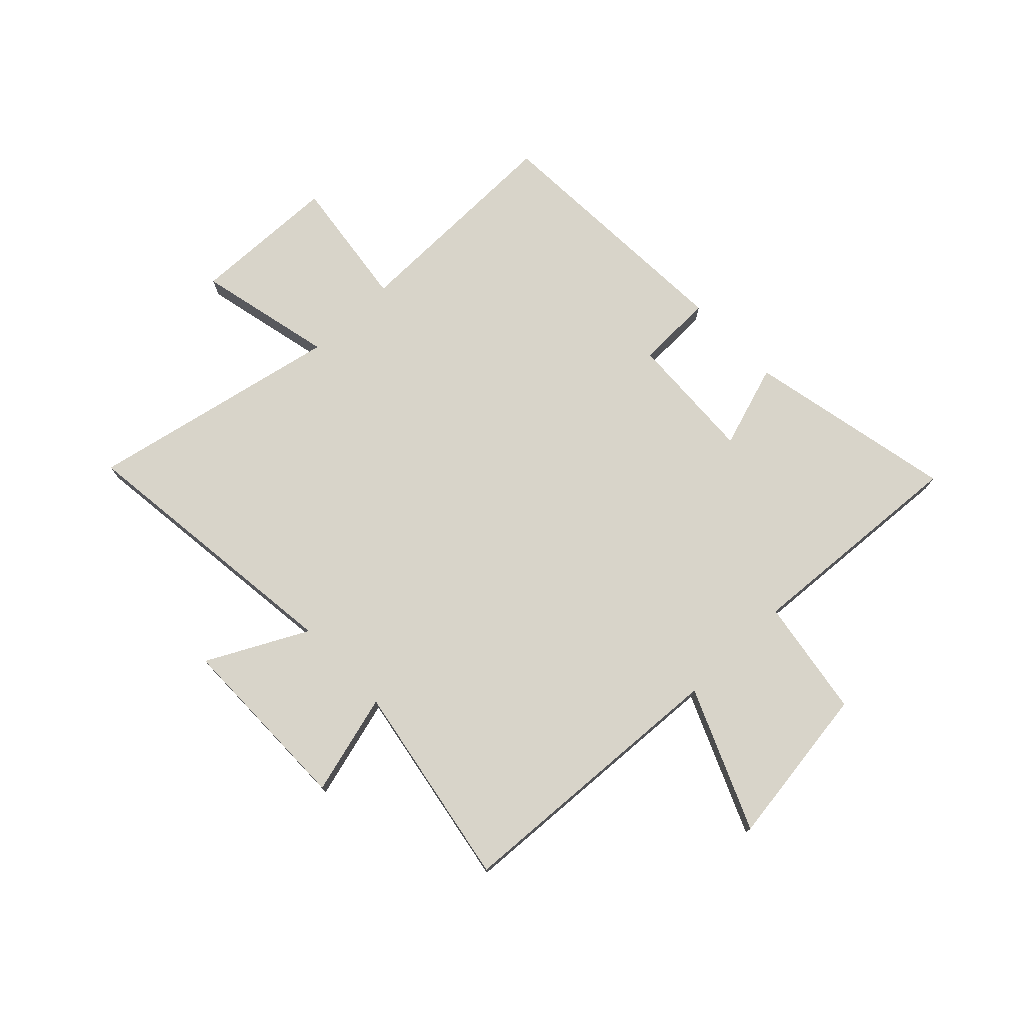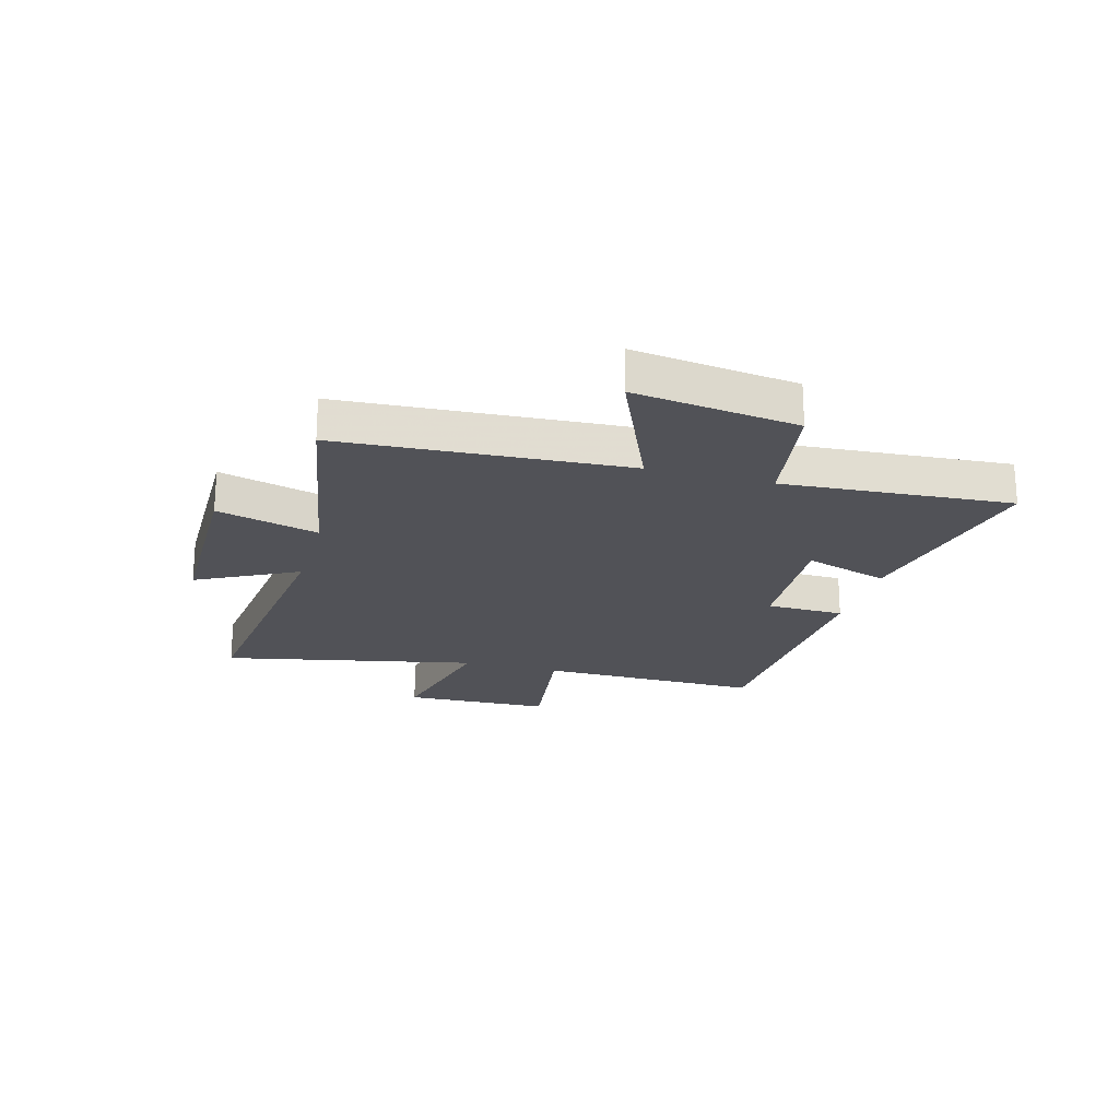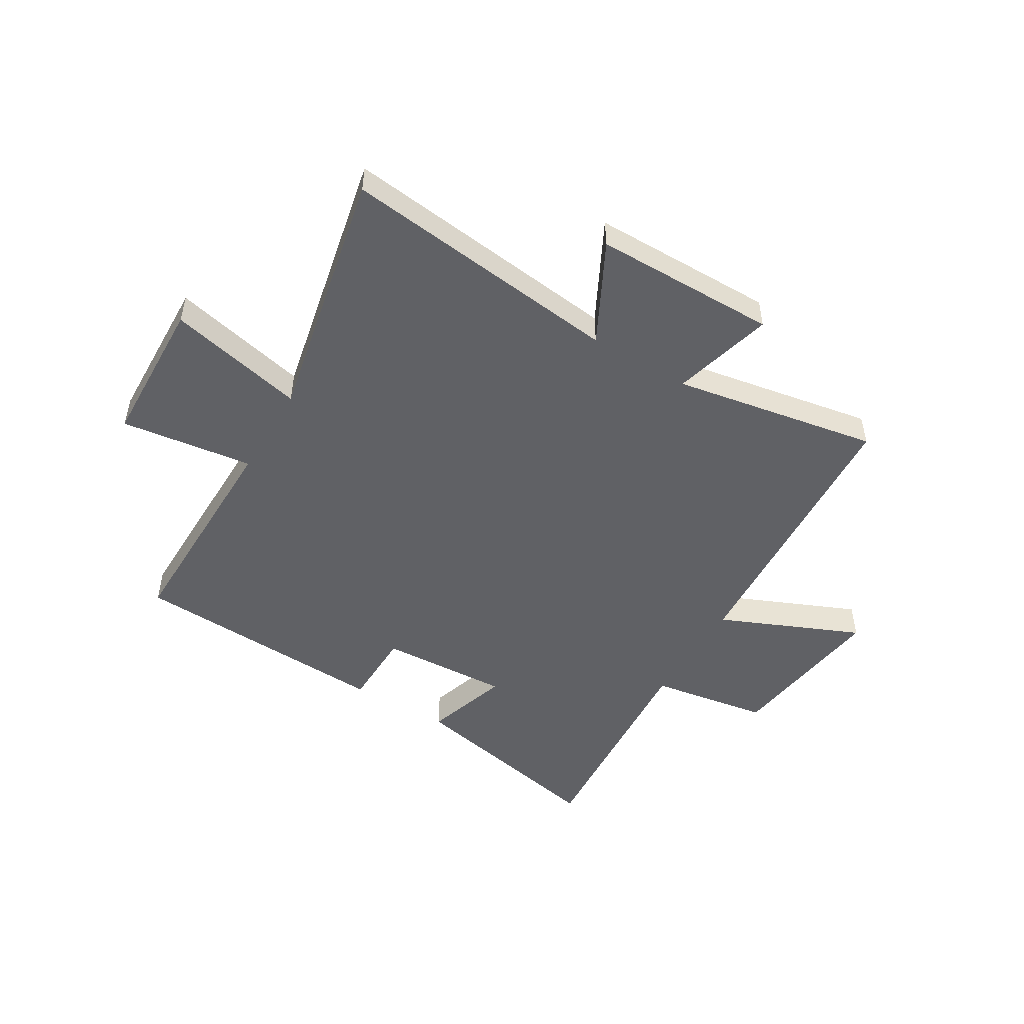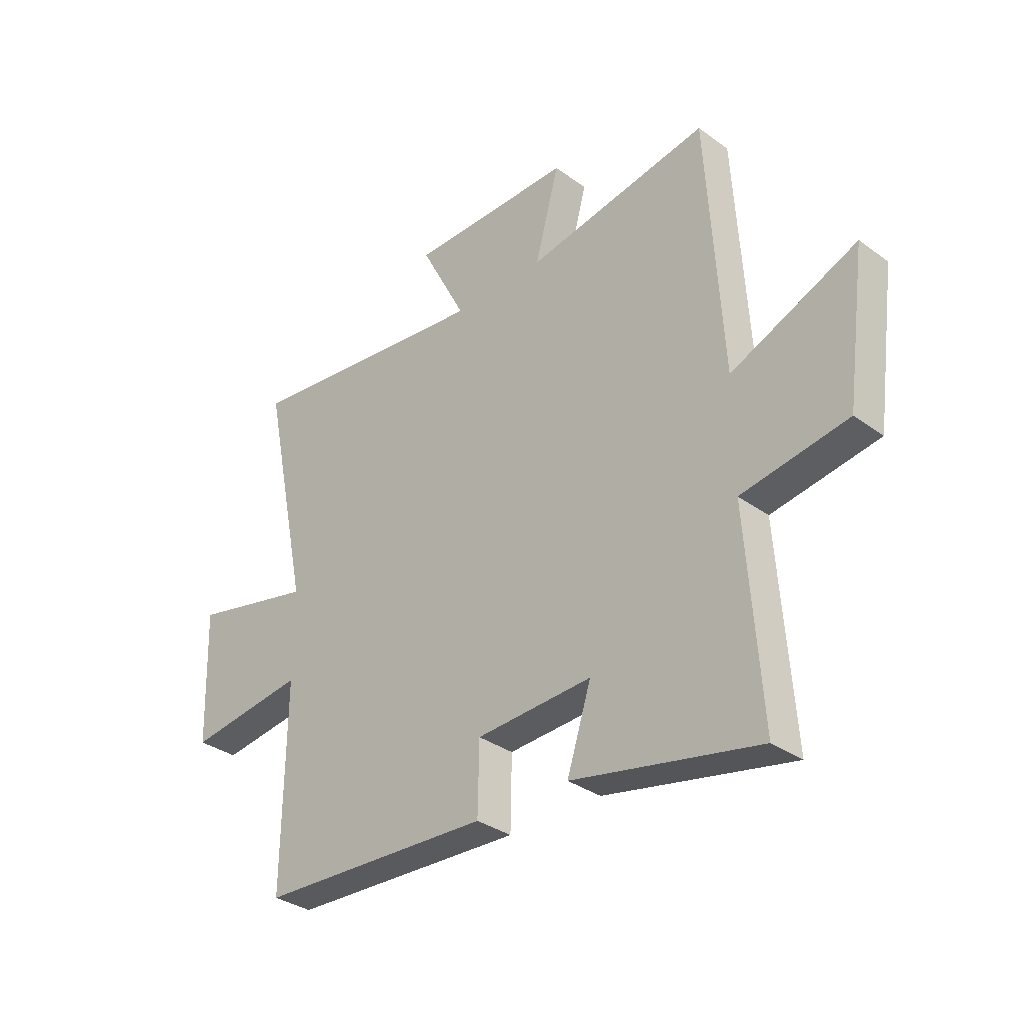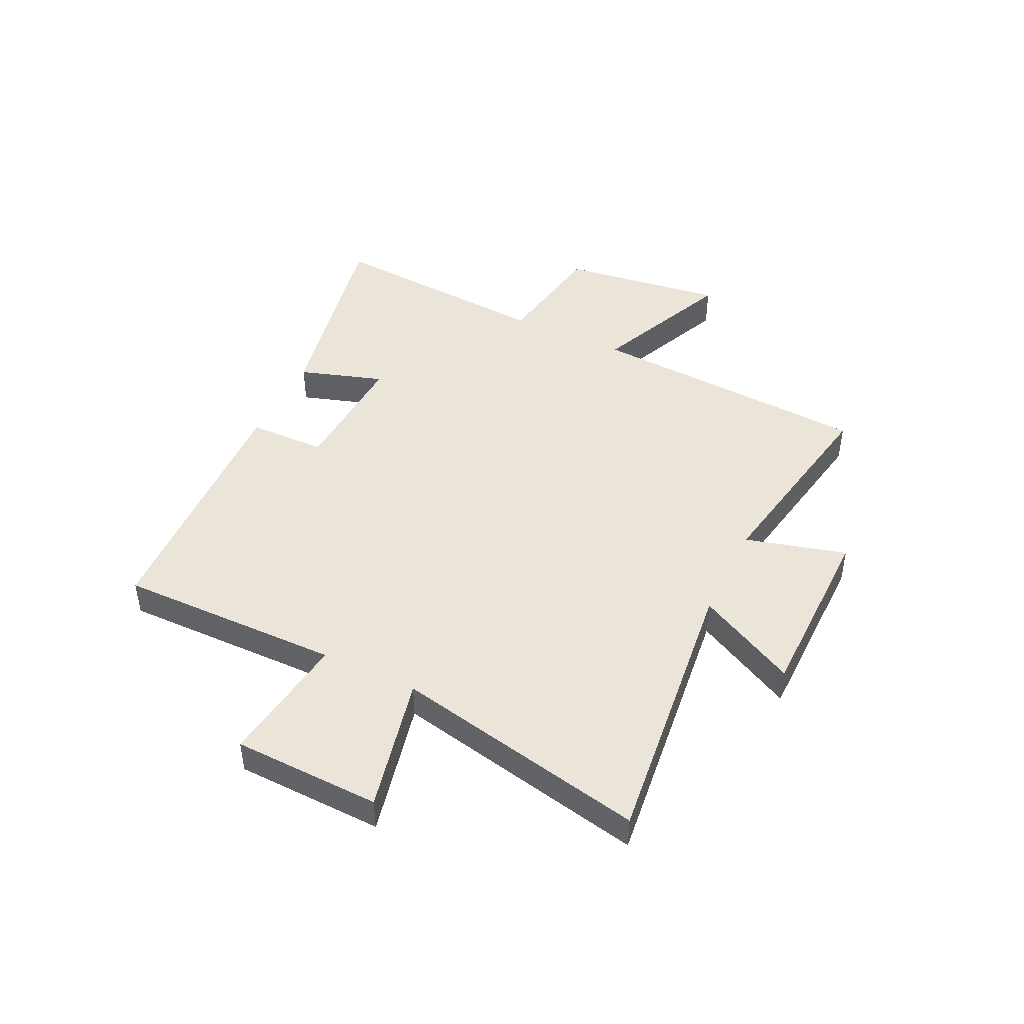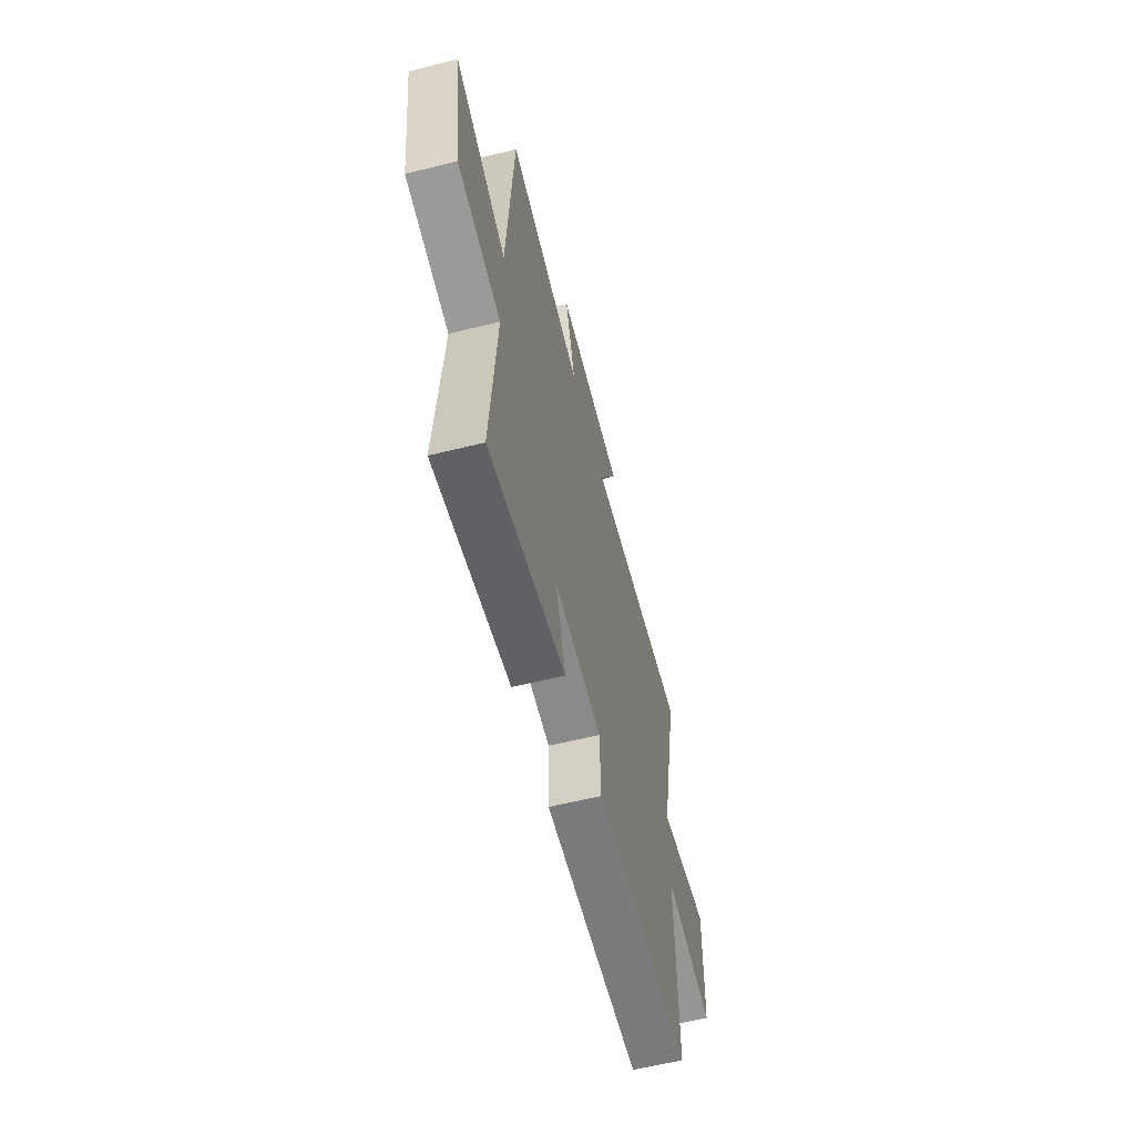
<metadata>
{"format":"obj","ext":"obj","renderer":"f3d","projection":"perspective","resolution":1024,"background":"white","views":[{"elev":75.0,"azim":46.1,"up":"+Y"},{"elev":-21.5,"azim":74.5,"up":"+Y"},{"elev":-50.0,"azim":-30.9,"up":"+Y"},{"elev":-33.2,"azim":45.1,"up":"+Z"},{"elev":45.1,"azim":-64.2,"up":"+Y"},{"elev":-60.8,"azim":104.2,"up":"+Z"}]}
</metadata>
<code>
v 0.529 0.07 -0.577
v 0.153 0.07 -0.5
v 0.202 0.07 -0.348
v -0.032 0.07 -0.36
v -0.035 0.07 -0.5
v -0.505 0.07 -0.478
v -0.5 0.07 -0.076
v -0.739 0.07 -0.108
v -0.747 0.07 0.158
v -0.5 0.07 0.102
v -0.595 0.07 0.559
v -0.089 0.07 0.5
v -0.182 0.07 0.68
v 0.148 0.07 0.682
v 0.099 0.07 0.5
v 0.469 0.07 0.566
v 0.5 0.07 0.053
v 0.754 0.07 0.162
v 0.714 0.07 -0.132
v 0.5 0.07 -0.167
v 0.529 0 -0.577
v 0.153 0 -0.5
v 0.202 0 -0.348
v -0.032 0 -0.36
v -0.035 0 -0.5
v -0.505 0 -0.478
v -0.5 0 -0.076
v -0.739 0 -0.108
v -0.747 0 0.158
v -0.5 0 0.102
v -0.595 0 0.559
v -0.089 0 0.5
v -0.182 0 0.68
v 0.148 0 0.682
v 0.099 0 0.5
v 0.469 0 0.566
v 0.5 0 0.053
v 0.754 0 0.162
v 0.714 0 -0.132
v 0.5 0 -0.167
f 17 18 19 20
f 15 16 17 20
f 15 20 1
f 12 13 14 15
f 12 15 1
f 10 11 12
f 7 8 9 10
f 7 10 12
f 6 7 12
f 5 6 12
f 4 5 12
f 3 4 12
f 1 2 3
f 1 3 12
f 40 39 38 37
f 40 37 36 35
f 21 40 35
f 35 34 33 32
f 21 35 32
f 32 31 30
f 30 29 28 27
f 32 30 27
f 32 27 26
f 32 26 25
f 32 25 24
f 32 24 23
f 23 22 21
f 32 23 21
f 1 21 22 2
f 2 22 23 3
f 3 23 24 4
f 4 24 25 5
f 5 25 26 6
f 6 26 27 7
f 7 27 28 8
f 8 28 29 9
f 9 29 30 10
f 10 30 31 11
f 11 31 32 12
f 12 32 33 13
f 13 33 34 14
f 14 34 35 15
f 15 35 36 16
f 16 36 37 17
f 17 37 38 18
f 18 38 39 19
f 19 39 40 20
f 20 40 21 1

</code>
